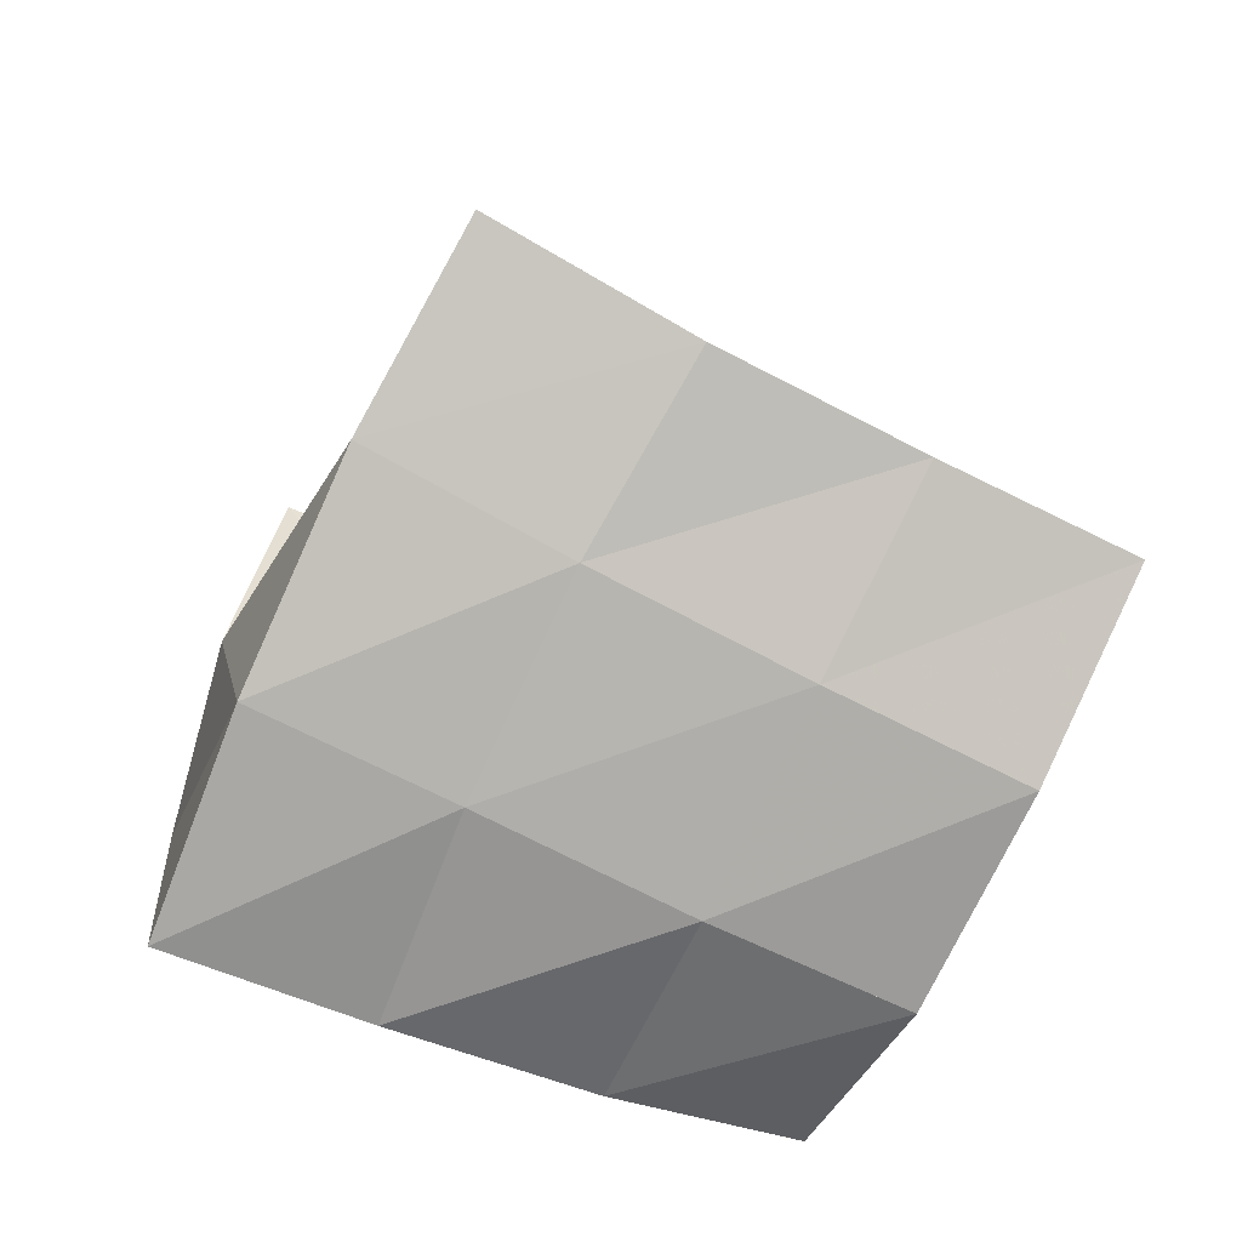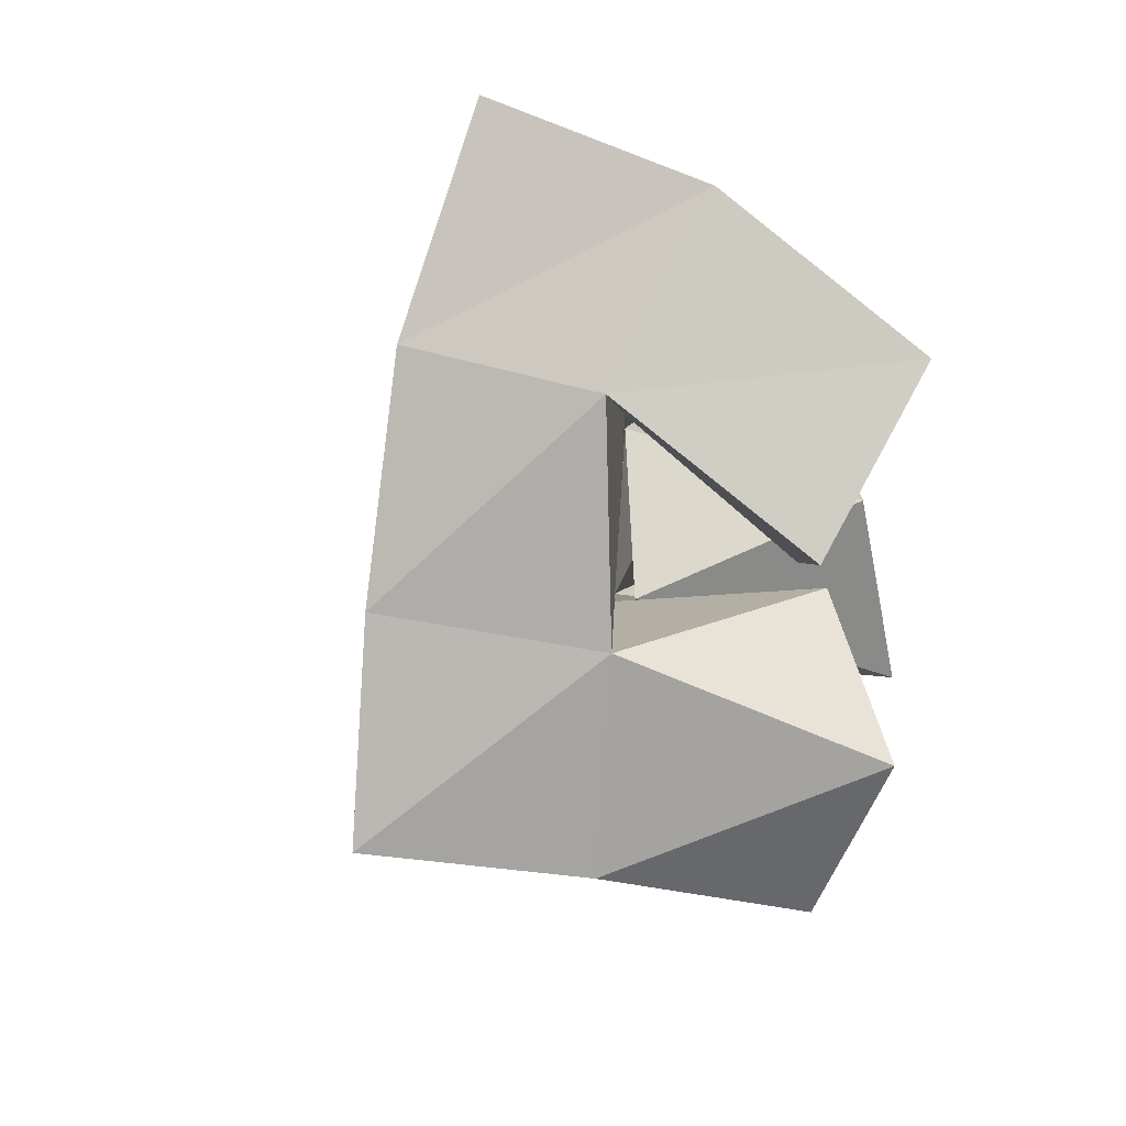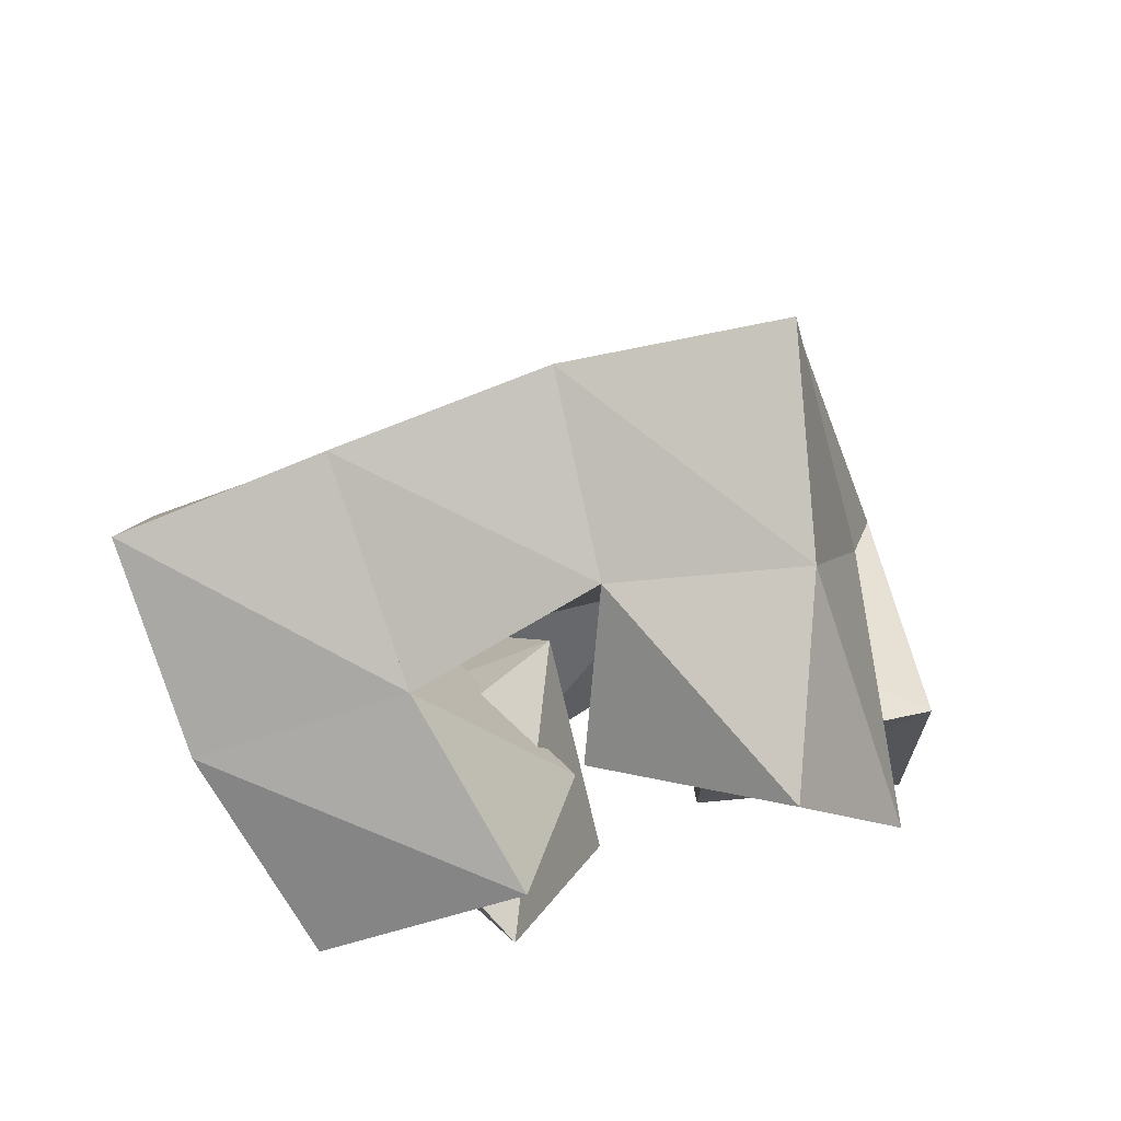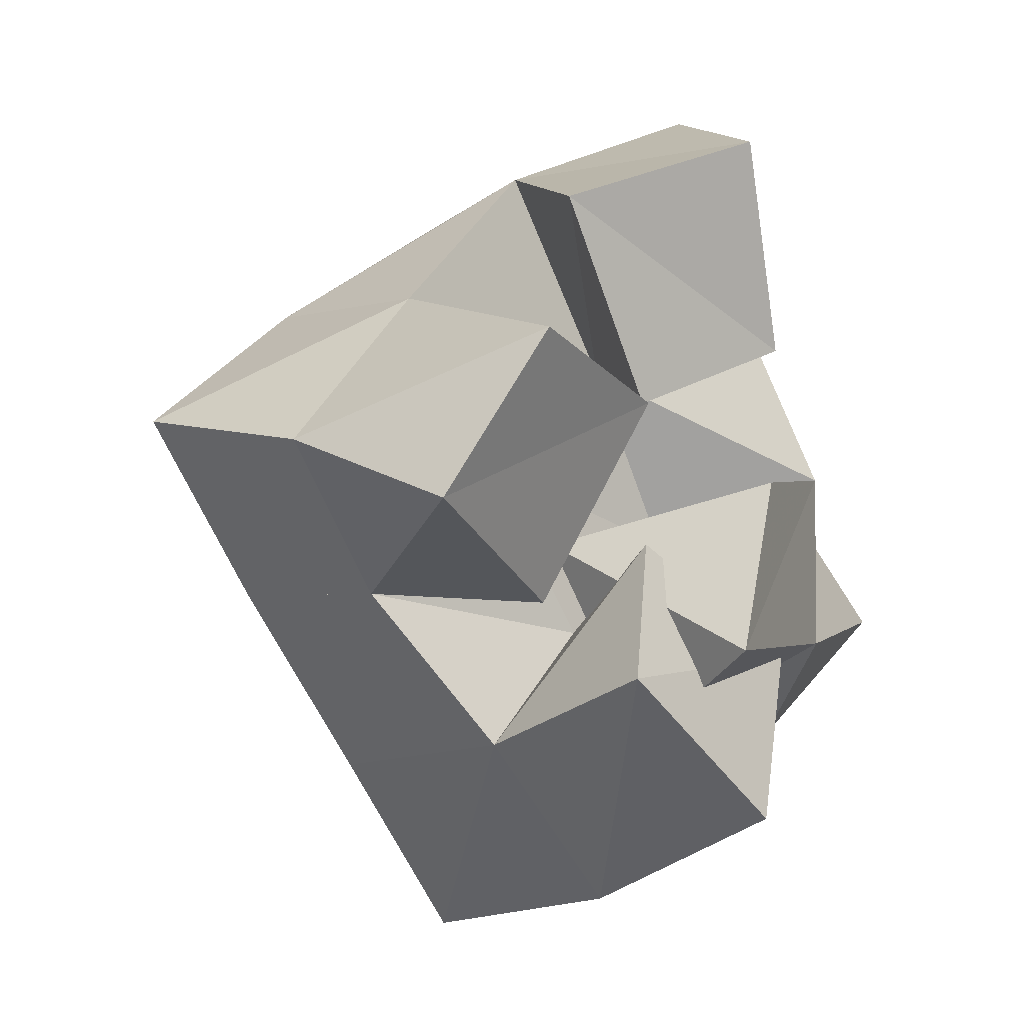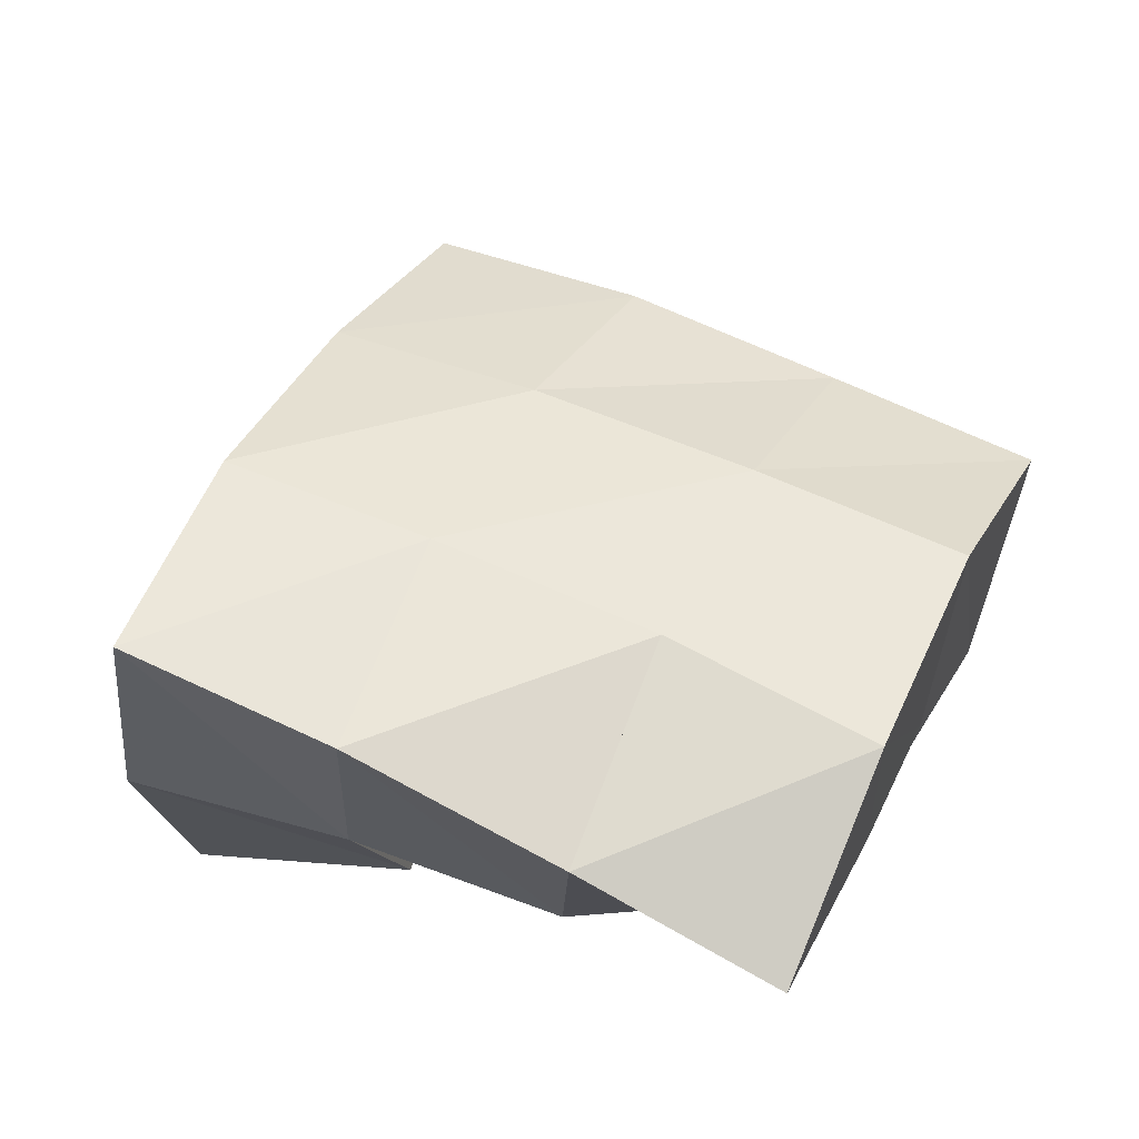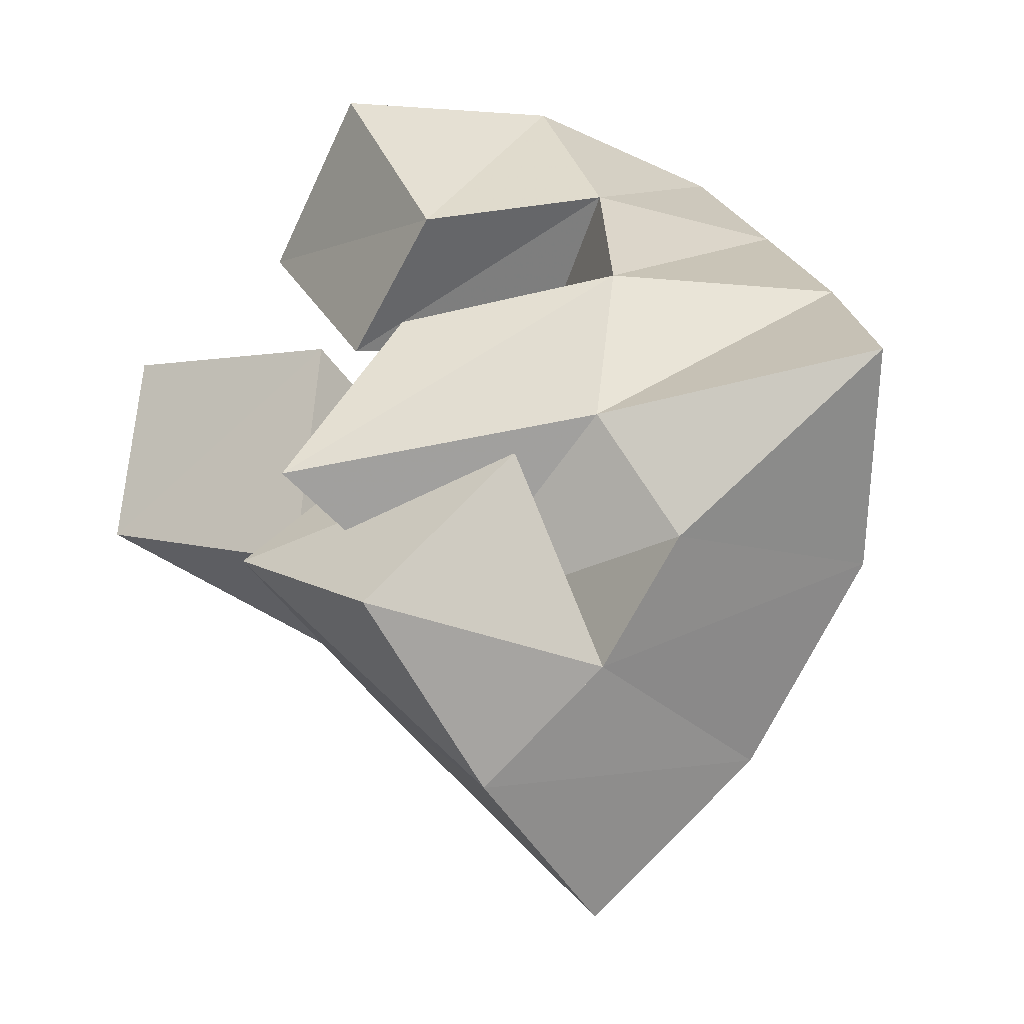
<metadata>
{"format":"obj","ext":"obj","renderer":"f3d","projection":"perspective","resolution":1024,"background":"white","views":[{"elev":65.4,"azim":80.6,"up":"+Y"},{"elev":59.8,"azim":-111.2,"up":"+Z"},{"elev":22.1,"azim":-124.0,"up":"+Y"},{"elev":-5.8,"azim":-70.0,"up":"+Z"},{"elev":10.3,"azim":78.4,"up":"+Y"},{"elev":-38.6,"azim":11.8,"up":"+Z"}]}
</metadata>
<code>
v 0.674 0.1006 0.06209
v 0.6906 0.147 0.0418
v 0.7065 0.1045 0.1014
v 0.7198 0.1369 0.06352
v 0.6389 0.1212 0.09408
v 0.6614 0.1641 0.07939
v 0.6689 0.1281 0.1271
v 0.6961 0.1556 0.1077
v 0.6617 0.1266 0.1601
v 0.7033 0.1515 0.1745
v 0.6857 0.1 0.175
v 0.7252 0.1195 0.1941
v 0.6364 0.1364 0.2055
v 0.6807 0.1657 0.2218
v 0.6646 0.1005 0.222
v 0.7089 0.1308 0.2401
v 0.6435 0.1453 0.112
v 0.6416 0.1878 0.1149
v 0.6539 0.1228 0.1589
v 0.6741 0.1697 0.1491
v 0.5942 0.1507 0.1317
v 0.6118 0.1944 0.1484
v 0.6046 0.1303 0.1692
v 0.6428 0.179 0.1854
v 0.6833 0.1335 0.0803
v 0.7408 0.1175 0.08223
v 0.6539 0.1 0.1007
v 0.726 0.1 0.1055
v 0.6821 0.1565 0.1289
v 0.7254 0.1417 0.1319
v 0.6805 0.1001 0.1422
v 0.7307 0.1009 0.1481
v 0.7069 0.195 0.03376
v 0.7471 0.1807 0.06287
v 0.6857 0.2124 0.07461
v 0.724 0.1971 0.1041
v 0.6625 0.2302 0.1168
v 0.6973 0.2126 0.1476
v 0.6321 0.2414 0.1574
v 0.669 0.2237 0.1881
v 0.7791 0.1482 0.09155
v 0.7592 0.1689 0.1332
v 0.734 0.1861 0.1768
v 0.7104 0.2005 0.2177
v 0.7899 0.1013 0.1144
v 0.7796 0.1259 0.1567
v 0.764 0.1495 0.2008
v 0.7461 0.1683 0.2434
f 1 2 4
f 3 1 4
f 2 6 8
f 4 2 8
f 6 5 7
f 8 6 7
f 5 1 3
f 7 5 3
f 8 7 3
f 4 8 3
f 2 1 5
f 6 2 5
f 9 10 12
f 11 9 12
f 10 14 16
f 12 10 16
f 14 13 15
f 16 14 15
f 13 9 11
f 15 13 11
f 16 15 11
f 12 16 11
f 10 9 13
f 14 10 13
f 17 18 20
f 19 17 20
f 18 22 24
f 20 18 24
f 22 21 23
f 24 22 23
f 21 17 19
f 23 21 19
f 24 23 19
f 20 24 19
f 18 17 21
f 22 18 21
f 25 26 28
f 27 25 28
f 26 30 32
f 28 26 32
f 30 29 31
f 32 30 31
f 29 25 27
f 31 29 27
f 32 31 27
f 28 32 27
f 26 25 29
f 30 26 29
f 2 33 34
f 4 2 34
f 33 35 36
f 34 33 36
f 35 6 8
f 36 35 8
f 6 2 4
f 8 6 4
f 36 8 4
f 34 36 4
f 33 2 6
f 35 33 6
f 6 35 36
f 8 6 36
f 35 37 38
f 36 35 38
f 37 18 20
f 38 37 20
f 18 6 8
f 20 18 8
f 38 20 8
f 36 38 8
f 35 6 18
f 37 35 18
f 18 37 38
f 20 18 38
f 37 39 40
f 38 37 40
f 39 22 24
f 40 39 24
f 22 18 20
f 24 22 20
f 40 24 20
f 38 40 20
f 37 18 22
f 39 37 22
f 4 34 41
f 26 4 41
f 34 36 42
f 41 34 42
f 36 8 30
f 42 36 30
f 8 4 26
f 30 8 26
f 42 30 26
f 41 42 26
f 34 4 8
f 36 34 8
f 8 36 42
f 30 8 42
f 36 38 43
f 42 36 43
f 38 20 10
f 43 38 10
f 20 8 30
f 10 20 30
f 43 10 30
f 42 43 30
f 36 8 20
f 38 36 20
f 20 38 43
f 10 20 43
f 38 40 44
f 43 38 44
f 40 24 14
f 44 40 14
f 24 20 10
f 14 24 10
f 44 14 10
f 43 44 10
f 38 20 24
f 40 38 24
f 26 41 45
f 28 26 45
f 41 42 46
f 45 41 46
f 42 30 32
f 46 42 32
f 30 26 28
f 32 30 28
f 46 32 28
f 45 46 28
f 41 26 30
f 42 41 30
f 30 42 46
f 32 30 46
f 42 43 47
f 46 42 47
f 43 10 12
f 47 43 12
f 10 30 32
f 12 10 32
f 47 12 32
f 46 47 32
f 42 30 10
f 43 42 10
f 10 43 47
f 12 10 47
f 43 44 48
f 47 43 48
f 44 14 16
f 48 44 16
f 14 10 12
f 16 14 12
f 48 16 12
f 47 48 12
f 43 10 14
f 44 43 14

</code>
